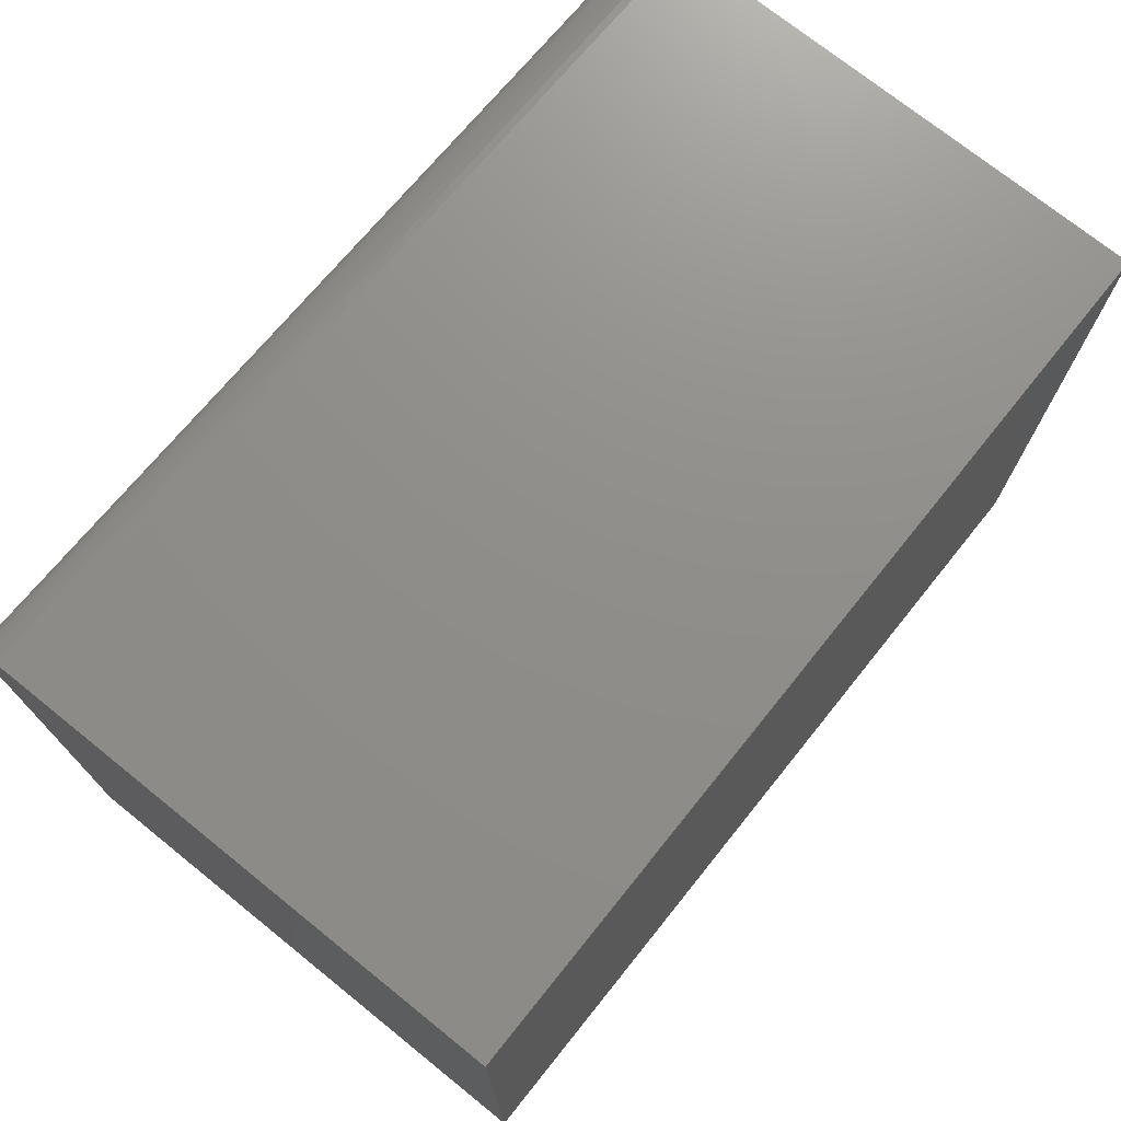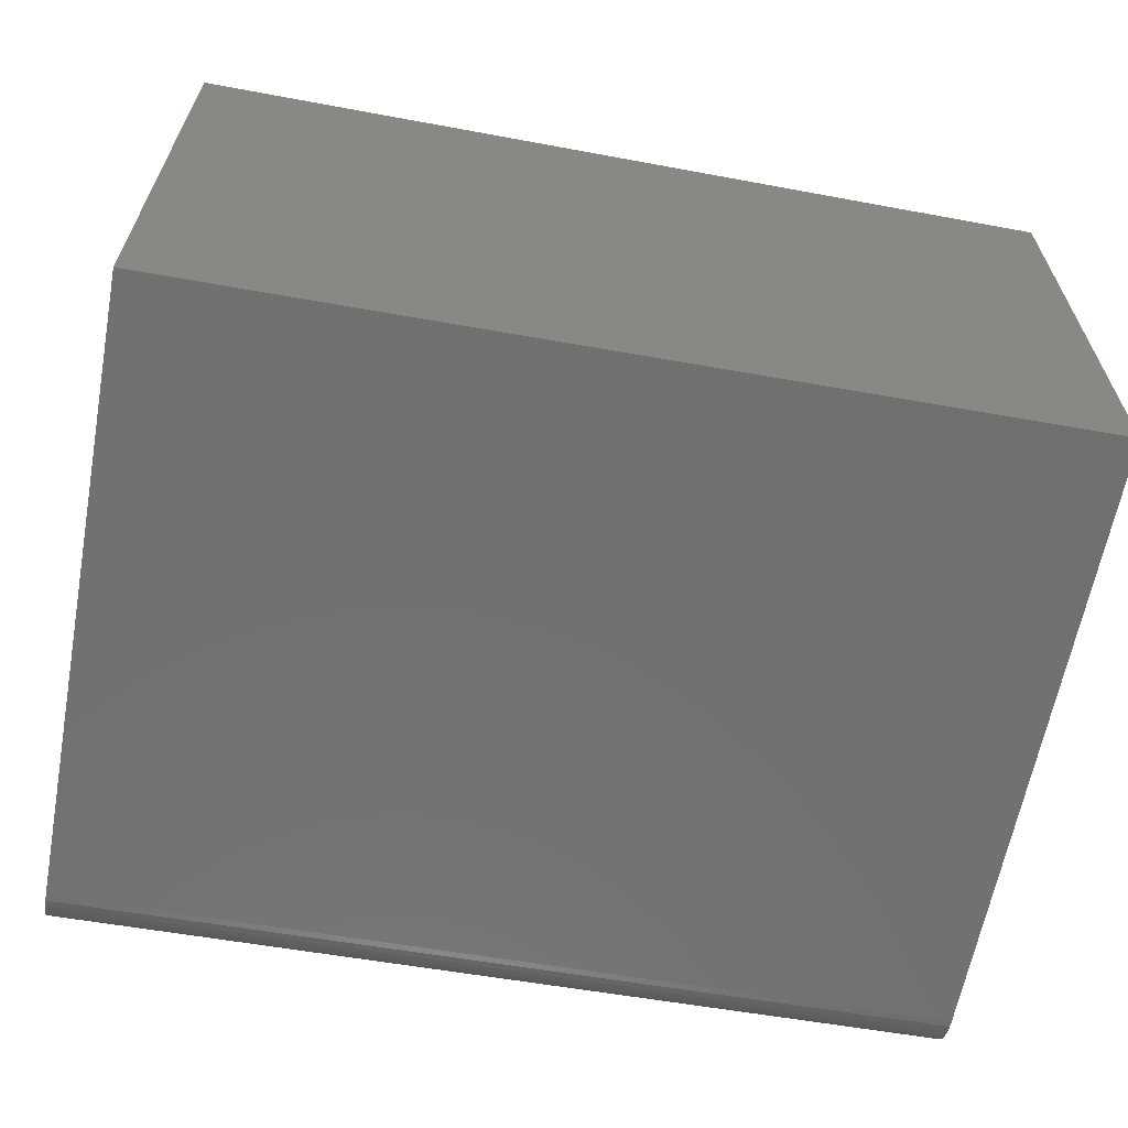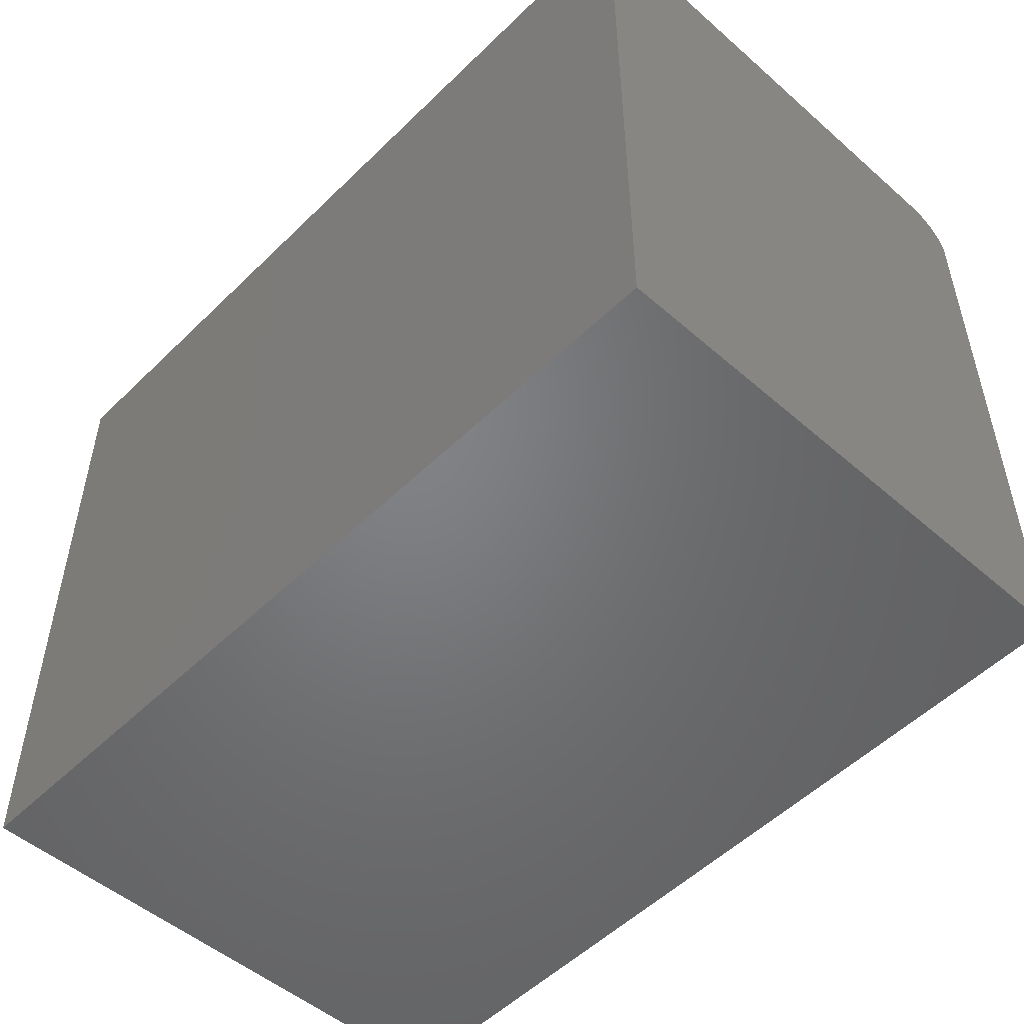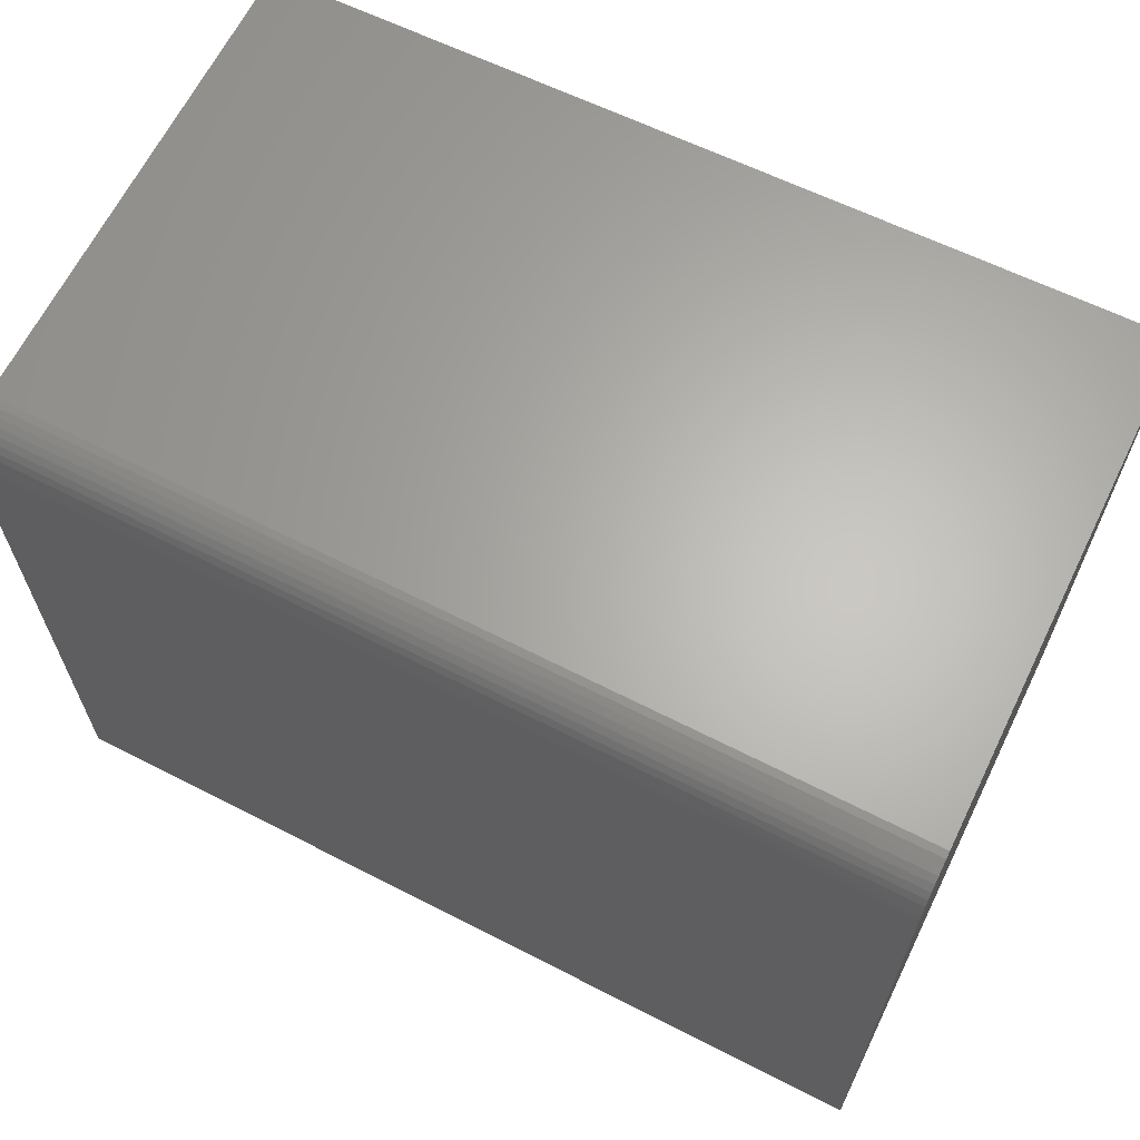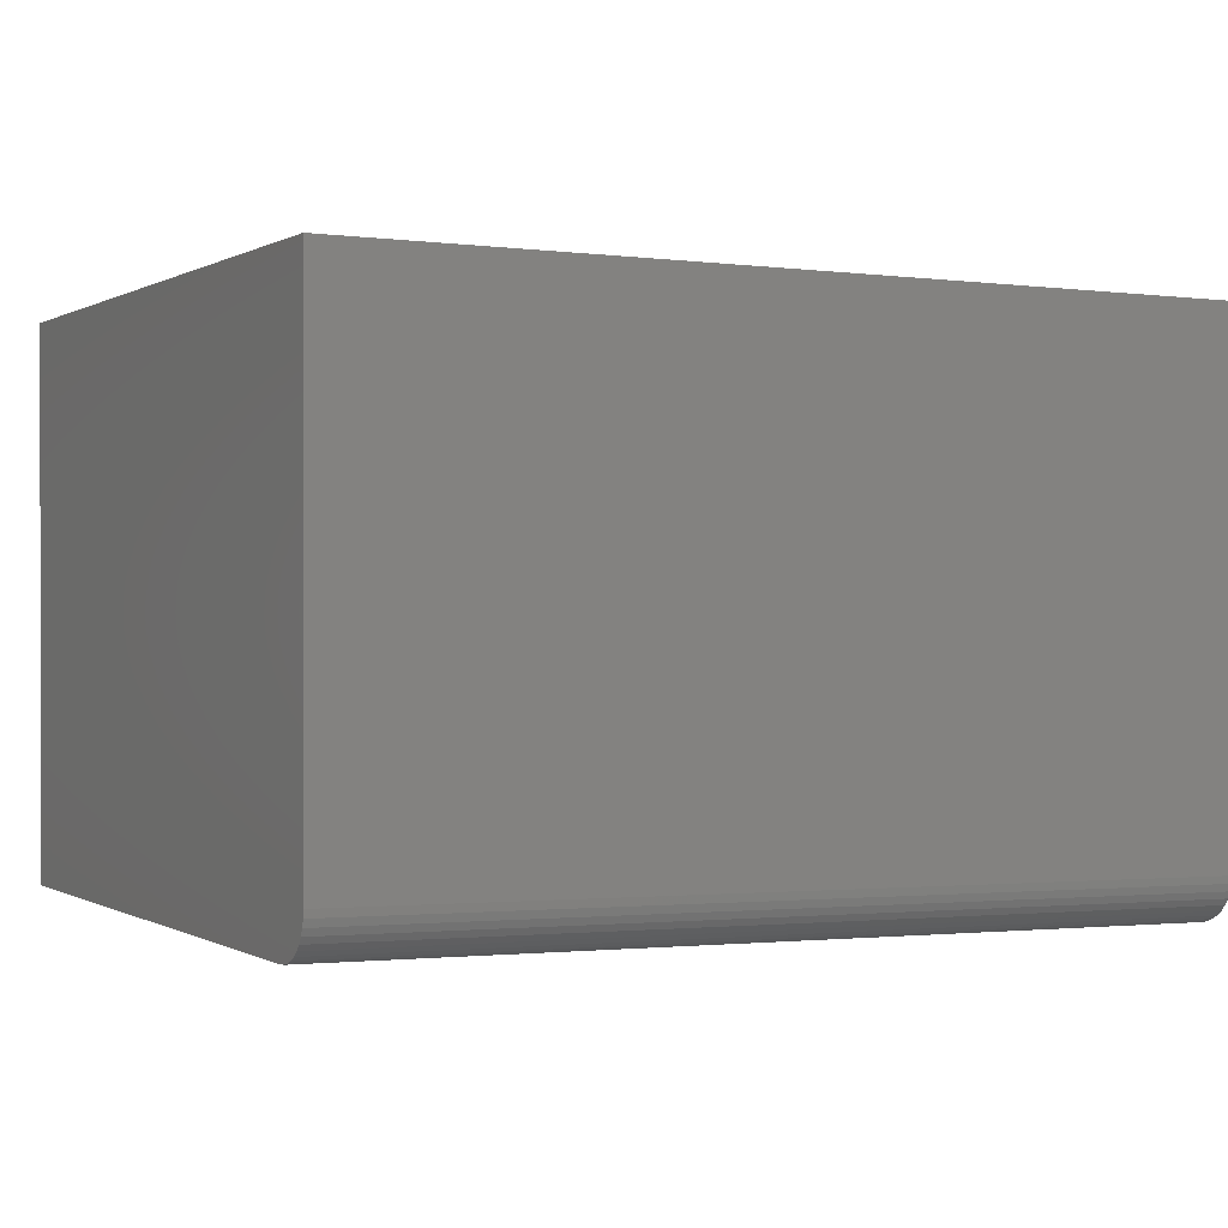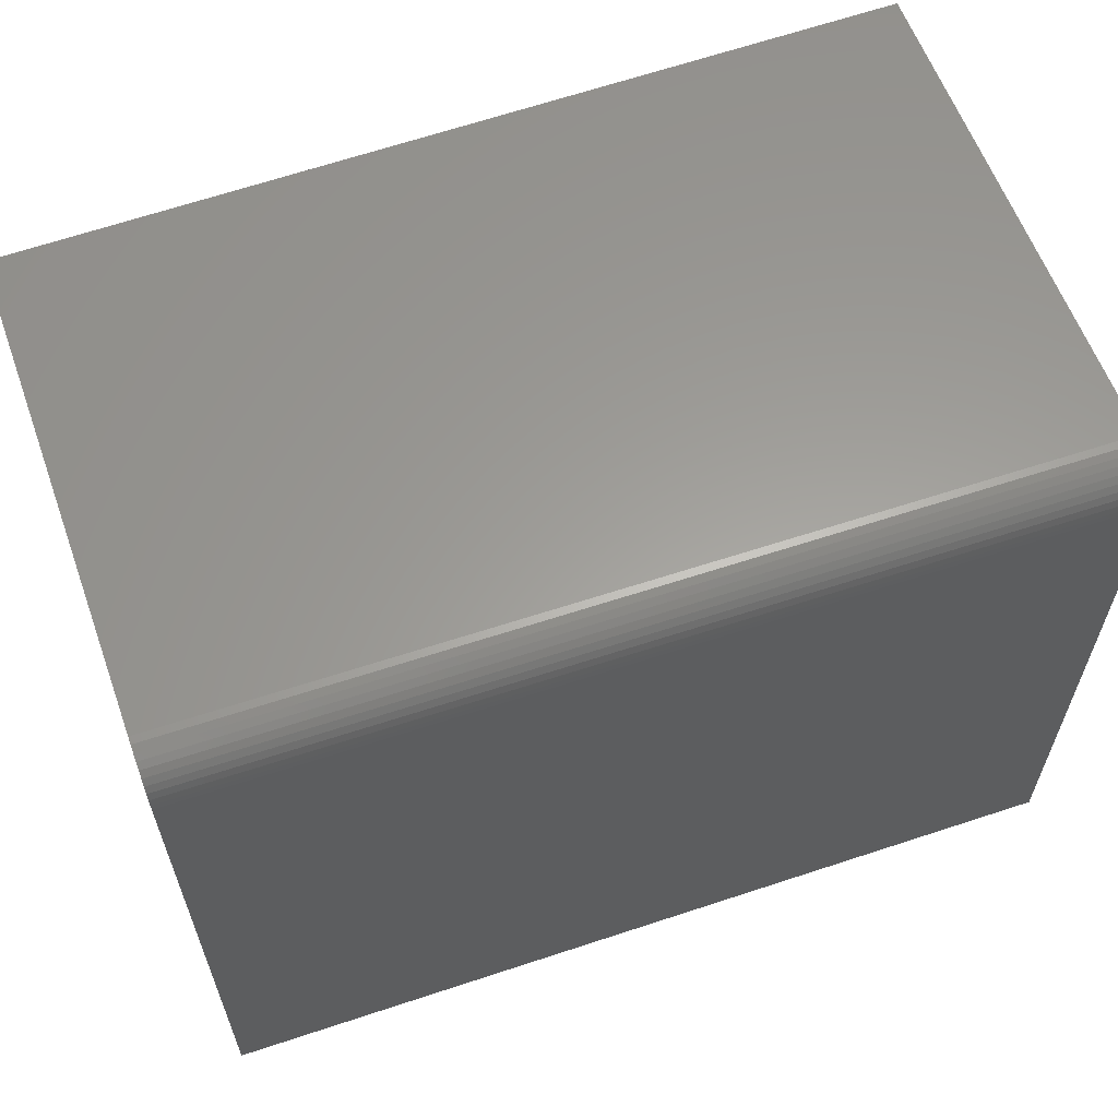
<metadata>
{"format":"stl","ext":"stl","renderer":"f3d","projection":"perspective","resolution":1024,"background":"white","views":[{"elev":73.4,"azim":-51.2,"up":"+Y"},{"elev":-63.1,"azim":-10.6,"up":"+Z"},{"elev":-50.9,"azim":46.5,"up":"+Y"},{"elev":64.5,"azim":-153.9,"up":"+Y"},{"elev":0.1,"azim":151.6,"up":"+Z"},{"elev":60.8,"azim":160.1,"up":"+Y"}]}
</metadata>
<code>
# stl→obj: 28 verts, 52 faces
v 2.392e-18 0.2891 -0.4375
v 2.9e-17 0.2891 -0.002878
v 0.75 0.2891 -0.4217
v 0.75 0.2891 -0.002878
v 1.651e-18 0.2871 -0.4496
v 2.017e-18 0.2886 -0.4436
v 2.551e-19 0.2676 -0.4724
v 1.127e-19 0.2618 -0.4747
v 6.946e-19 0.2775 -0.4652
v 4.507e-19 0.2728 -0.4692
v 2.9e-17 -0.2891 -0.002878
v 2.693e-20 0.2558 -0.4761
v 0 0.25 -0.4766
v 0 -0.2891 -0.4766
v 1.302e-18 0.2848 -0.4553
v 9.808e-19 0.2815 -0.4605
v 0.75 0.2775 -0.4494
v 0.75 0.2618 -0.4589
v 0.75 0.2676 -0.4566
v 0.75 0.2728 -0.4534
v 0.75 -0.2891 -0.002878
v 0.75 -0.2891 -0.4608
v 0.75 0.25 -0.4608
v 0.75 0.2558 -0.4603
v 0.75 0.2815 -0.4448
v 0.75 0.2848 -0.4395
v 0.75 0.2871 -0.4338
v 0.75 0.2886 -0.4278
f 1 2 3
f 3 2 4
f 1 5 2
f 1 6 5
f 7 8 9
f 9 10 7
f 11 2 12
f 11 12 13
f 11 13 14
f 12 2 5
f 12 5 15
f 12 15 16
f 12 16 9
f 12 9 8
f 17 18 19
f 17 19 20
f 21 22 23
f 21 23 24
f 21 24 4
f 24 18 17
f 24 17 25
f 24 25 26
f 24 26 27
f 24 27 28
f 24 28 3
f 24 3 4
f 14 13 22
f 22 13 23
f 1 3 6
f 6 3 28
f 6 28 5
f 5 28 27
f 5 27 15
f 15 27 26
f 15 26 16
f 16 26 25
f 16 25 9
f 9 25 17
f 9 17 10
f 10 17 20
f 10 20 7
f 7 20 19
f 7 19 8
f 8 19 18
f 8 18 12
f 12 18 24
f 12 24 13
f 13 24 23
f 14 22 11
f 11 22 21
f 21 4 11
f 11 4 2

</code>
